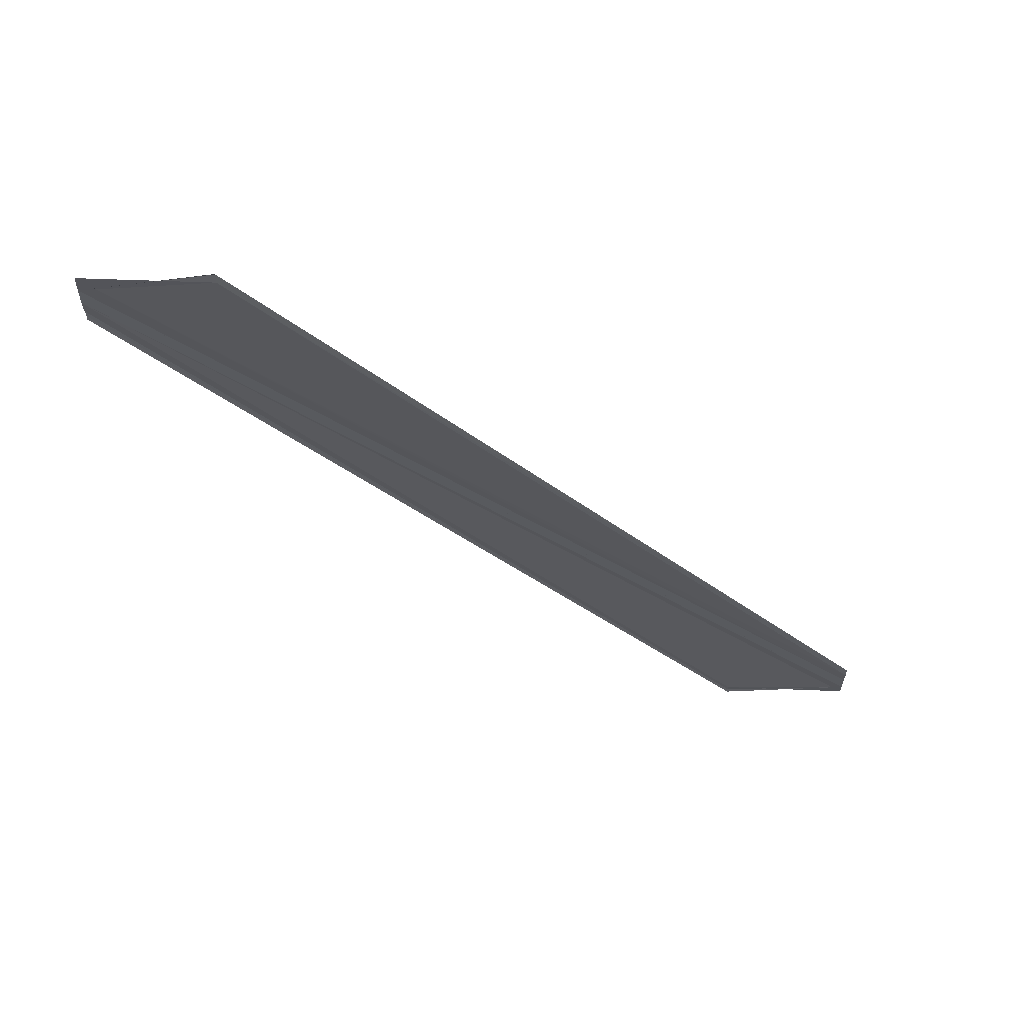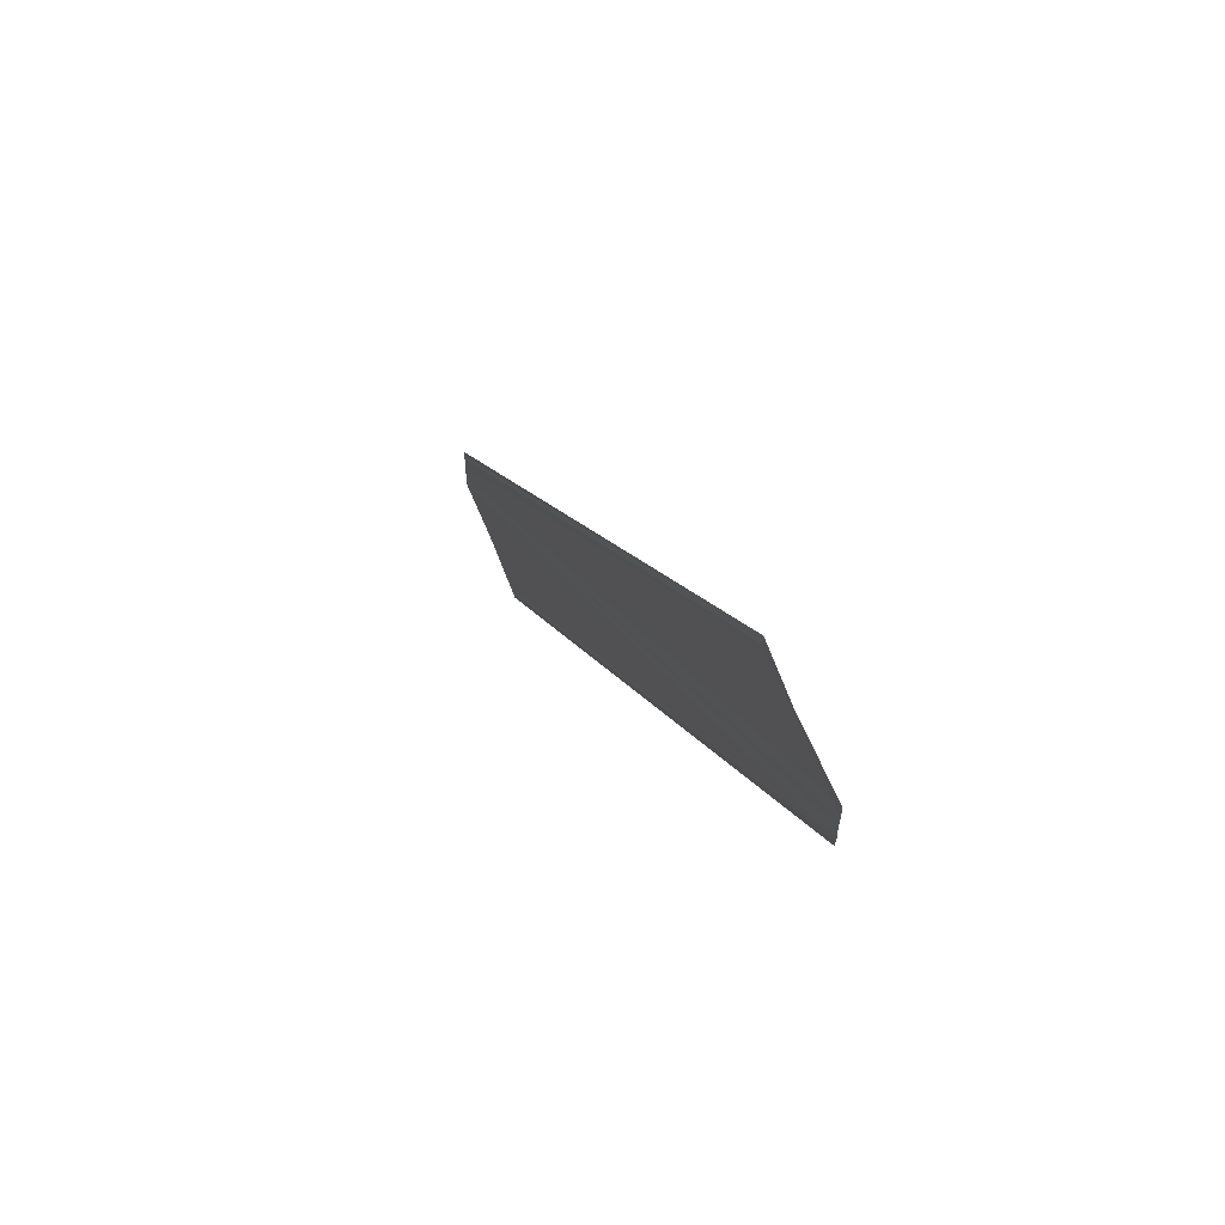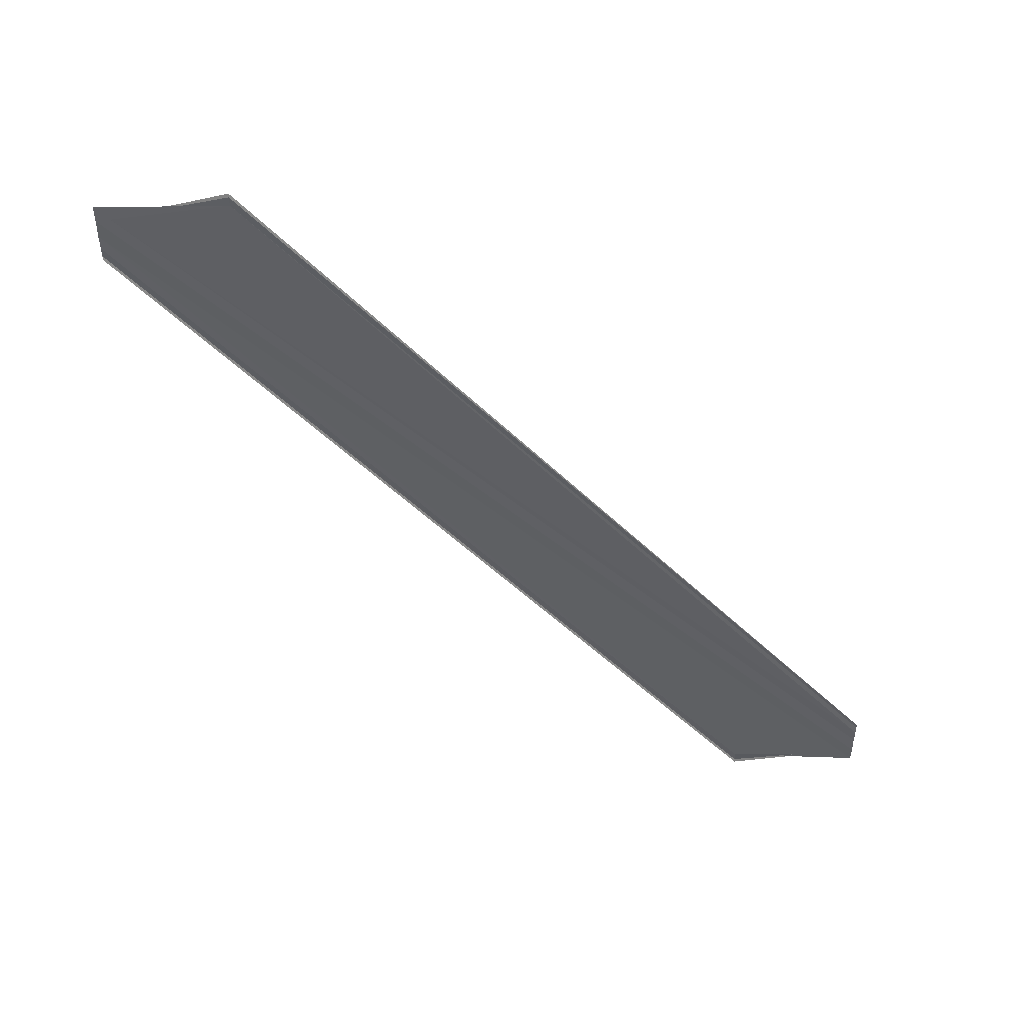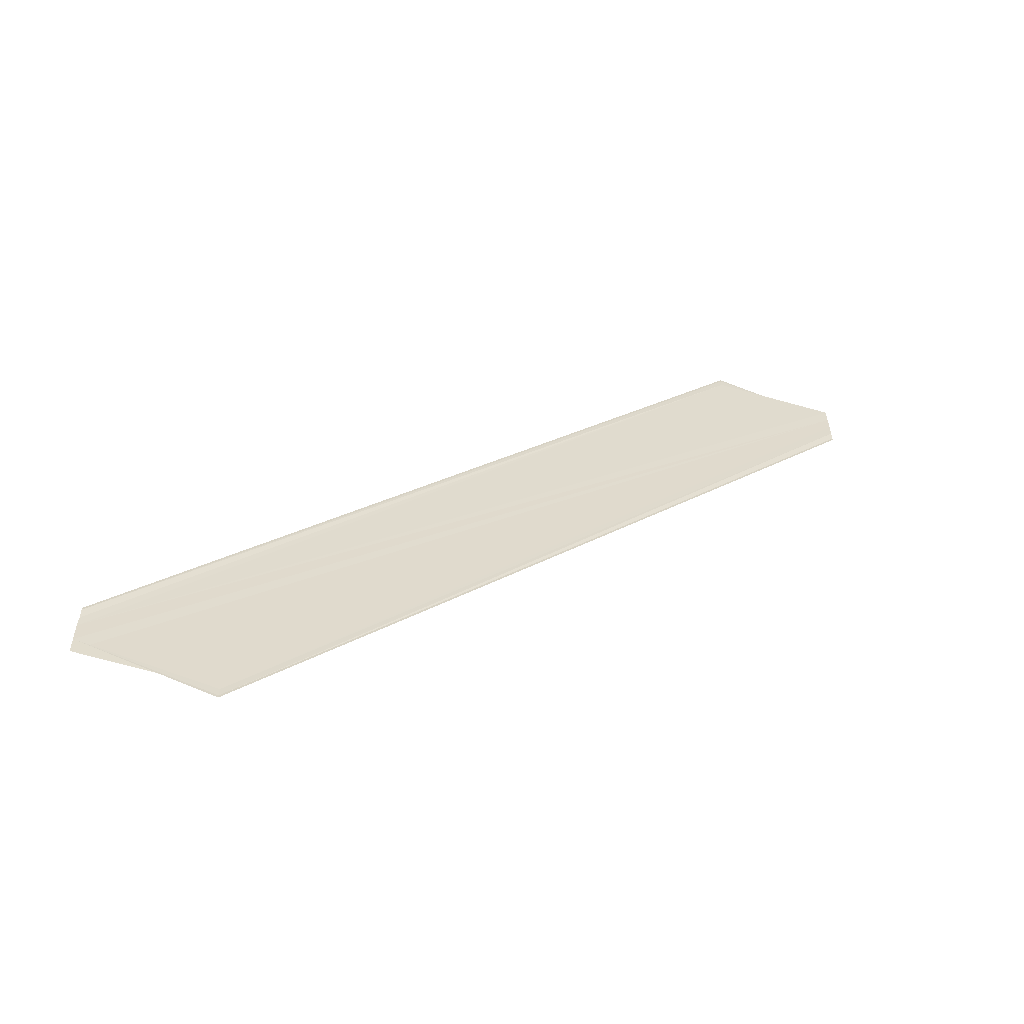
<metadata>
{"format":"obj","ext":"obj","renderer":"f3d","projection":"perspective","resolution":1024,"background":"white","views":[{"elev":61.1,"azim":-84.3,"up":"+Z"},{"elev":60.5,"azim":156.7,"up":"+Z"},{"elev":47.3,"azim":-82.7,"up":"+Z"},{"elev":-57.2,"azim":76.3,"up":"+Z"}]}
</metadata>
<code>
o 16295
v 2223 1881 14.16
v 2223 1881 14.16
v 2223 1881 14.1
v 2223 1881 14.16
v 2223 1881 14.16
v 2223 1881 14.16
v 2223 1881 14.16
v 2223 1881 14.16
v 2223 1881 14.16
v 2223 1881 14.16
v 2223 1881 14.16
v 2223 1881 14.16
v 2223 1881 14.11
v 2223 1881 14.16
v 2223 1881 14.16
v 2223 1881 14.11
v 2223 1881 14.16
v 2223 1881 14.11
v 2223 1881 14.16
v 2223 1881 14.1
v 2223 1881 14.16
v 2223 1881 14.1
v 2223 1881 14.1
v 2223 1881 14.1
v 2223 1881 14.1
v 2223 1881 14.1
v 2223 1881 14.15
v 2223 1881 14.15
v 2223 1881 14.15
v 2223 1881 14.1
v 2223 1881 14.15
v 2223 1881 14.1
v 2223 1881 14.1
v 2223 1881 14.1
v 2223 1881 14.1
v 2223 1881 14.1
v 2223 1881 14.1
v 2223 1881 14.1
v 2223 1881 14.1
v 2223 1881 14.1
v 2223 1881 14.15
v 2223 1881 14.15
v 2223 1881 14.15
v 2223 1881 14.15
v 2223 1881 14.15
v 2223 1881 14.1
v 2223 1881 14.1
v 2223 1881 14.16
v 2223 1881 14.16
v 2223 1881 14.16
v 2223 1881 14.1
v 2223 1881 14.1
v 2223 1881 14.16
v 2223 1881 14.16
v 2223 1881 14.16
v 2223 1881 14.16
v 2223 1881 14.16
v 2223 1881 14.11
v 2223 1881 14.11
v 2223 1881 14.16
v 2223 1881 14.16
v 2223 1881 14.16
v 2223 1881 14.11
f 1 2 3
f 1 4 3
f 1 5 6
f 1 5 7
f 1 8 9
f 10 11 9
f 12 4 13
f 12 14 13
f 15 14 16
f 16 17 18
f 13 17 18
f 13 19 20
f 3 19 20
f 3 21 22
f 23 21 22
f 3 24 23
f 25 26 24
f 27 2 23
f 27 28 23
f 29 28 30
f 23 31 32
f 30 31 32
f 33 34 32
f 33 35 32
f 33 36 37
f 38 36 39
f 40 41 37
f 42 43 40
f 42 44 40
f 40 45 46
f 47 45 46
f 48 44 47
f 48 49 47
f 47 50 51
f 52 50 51
f 53 49 52
f 53 54 52
f 49 54 55
f 56 55 57
f 52 11 58
f 59 11 58
f 60 54 59
f 60 61 59
f 59 62 63

</code>
